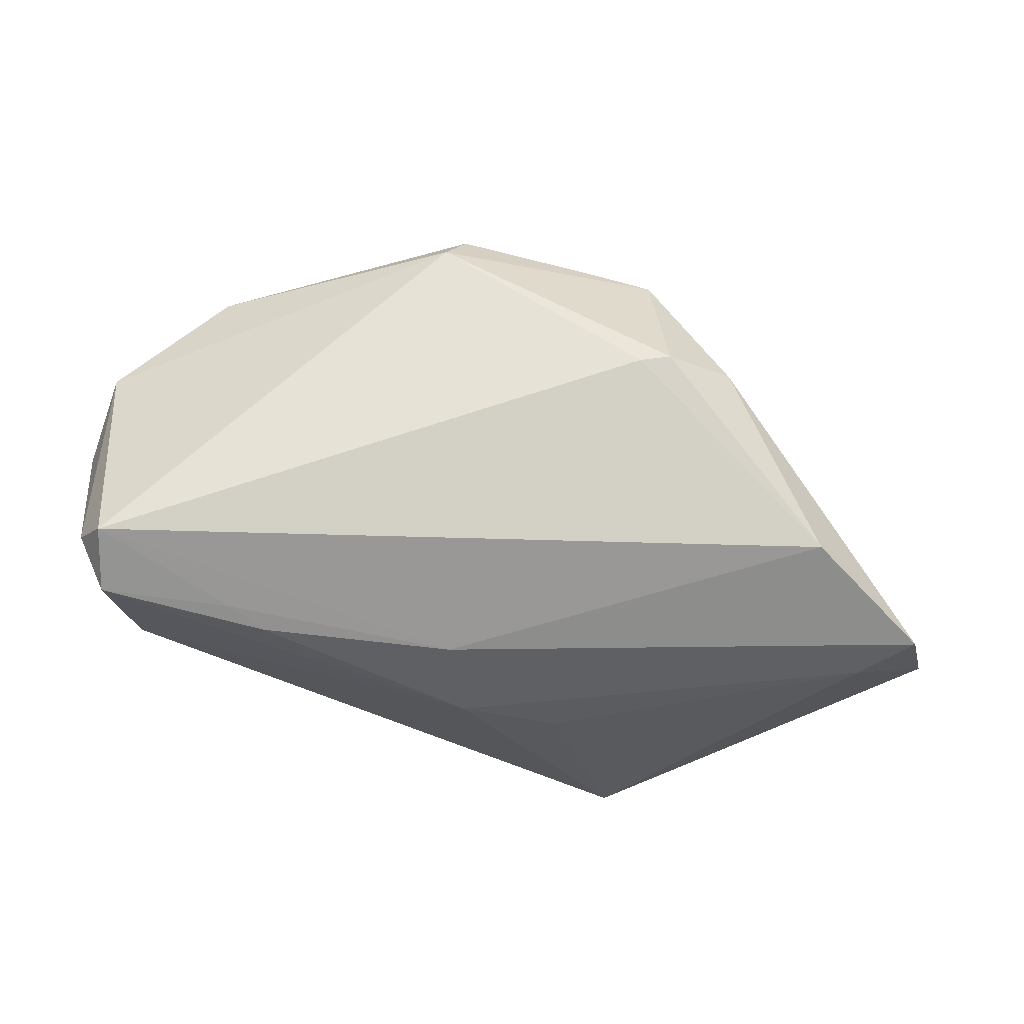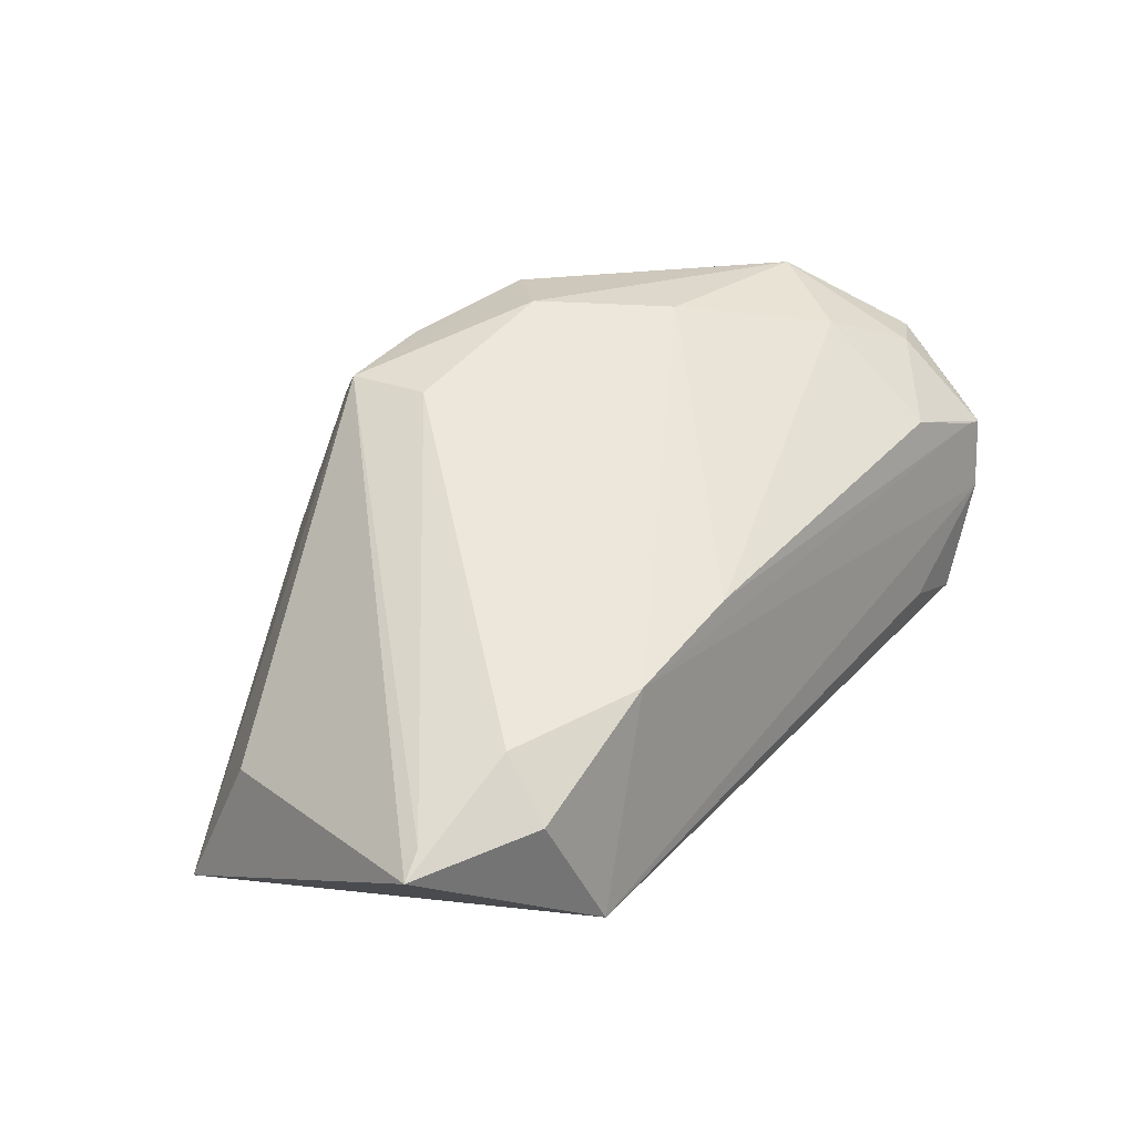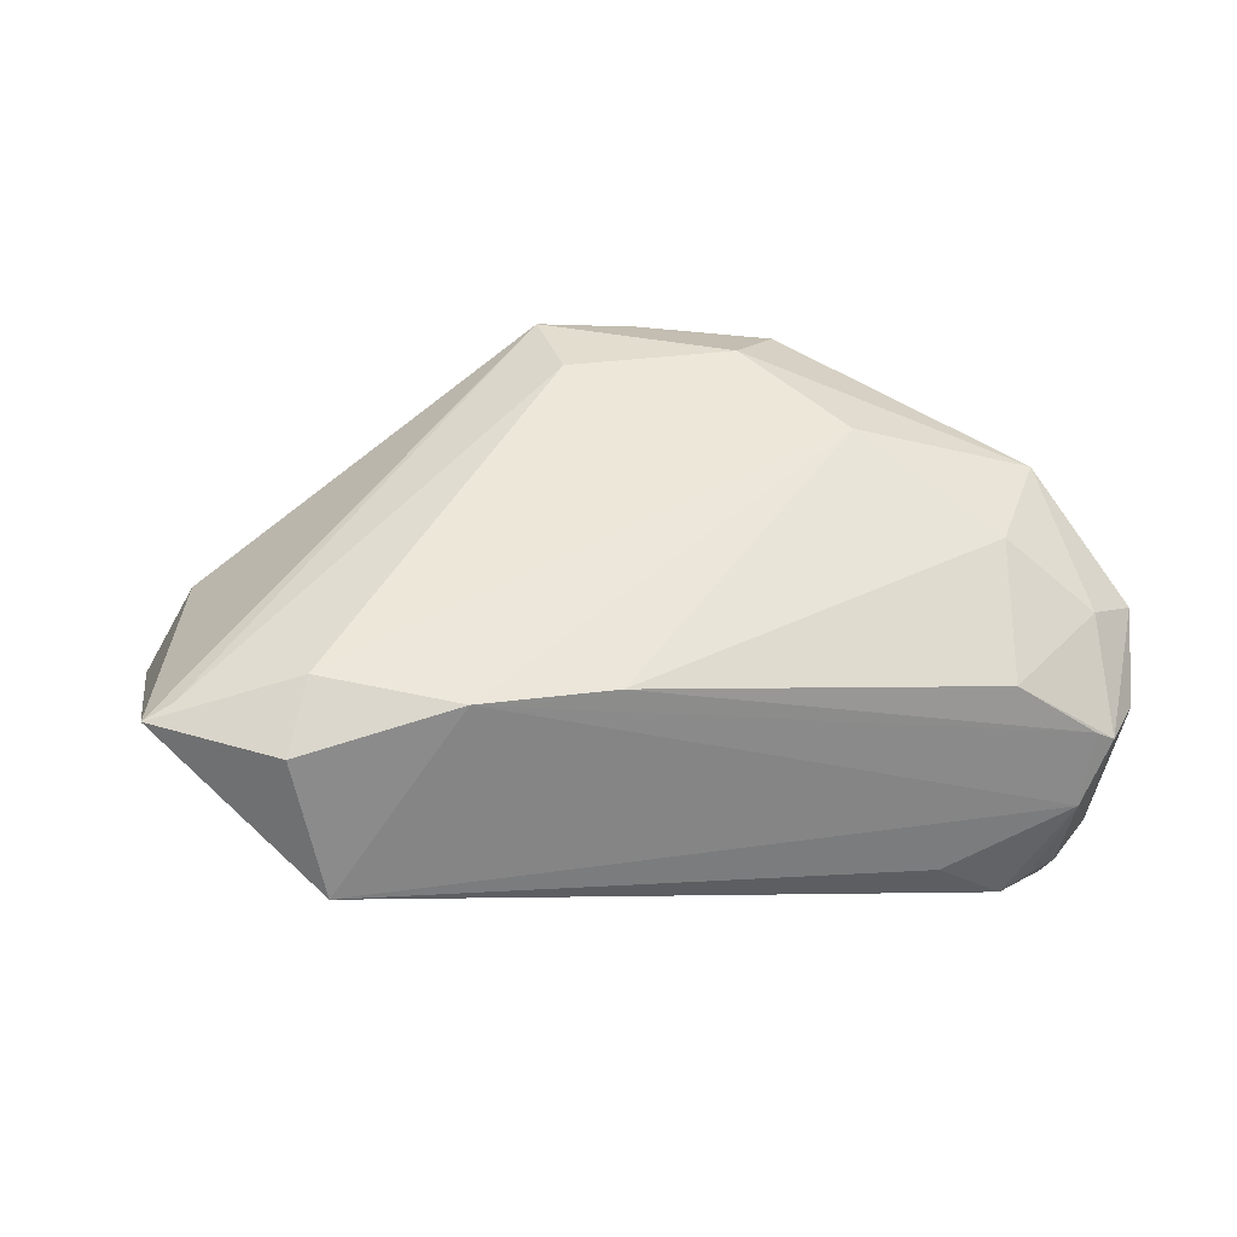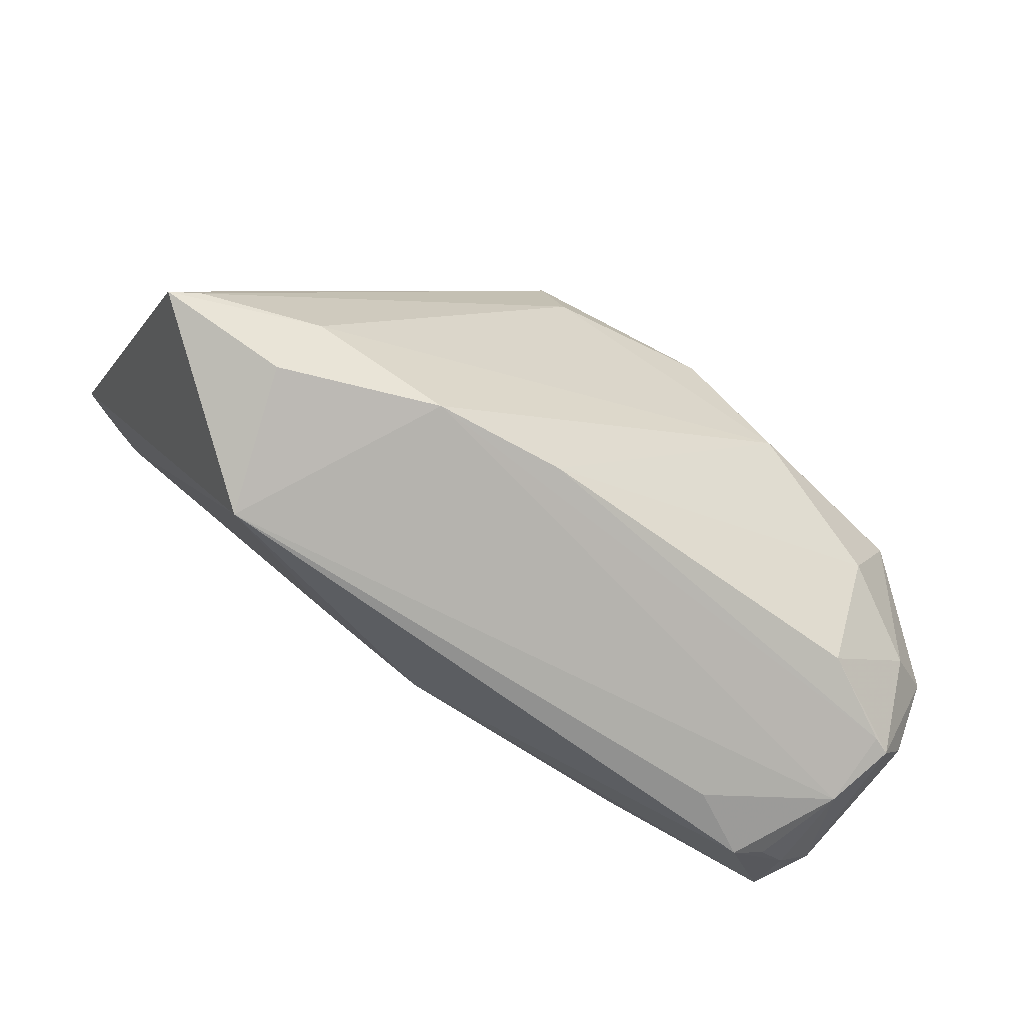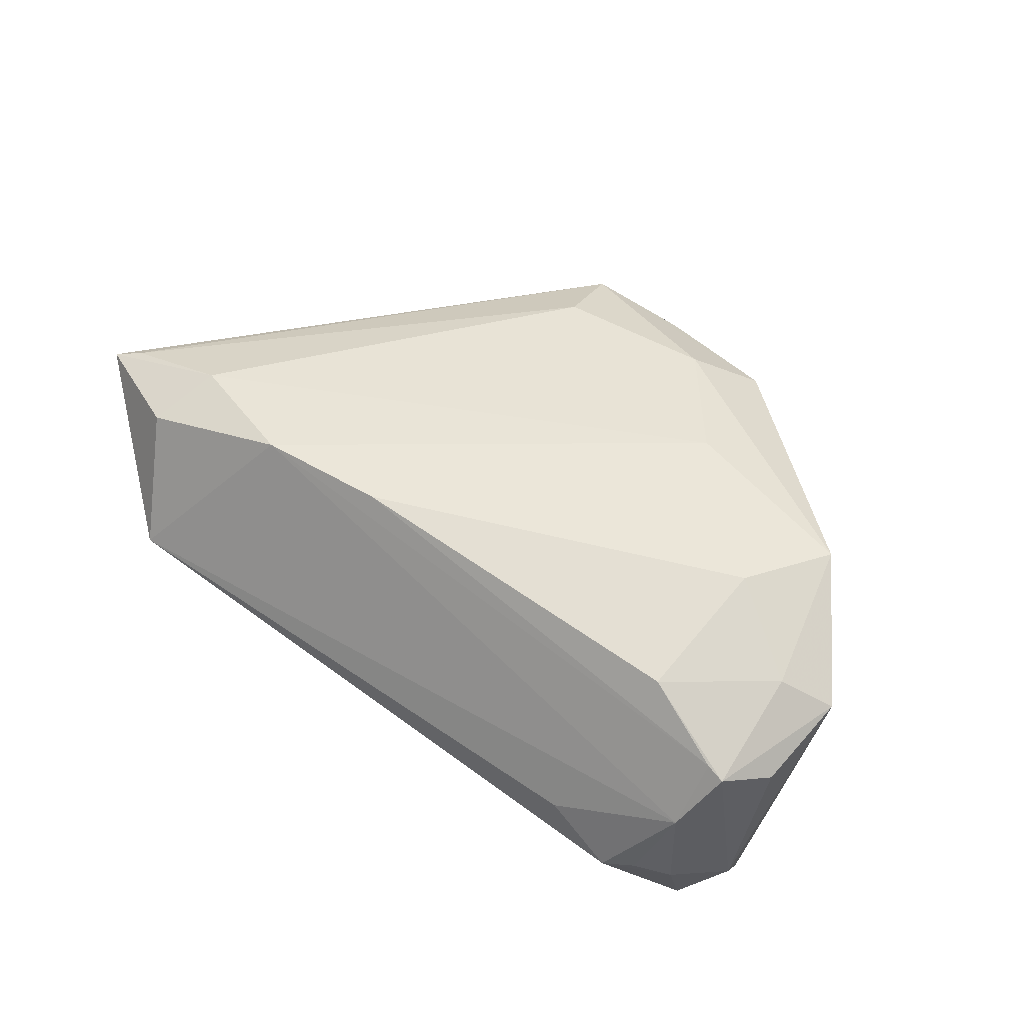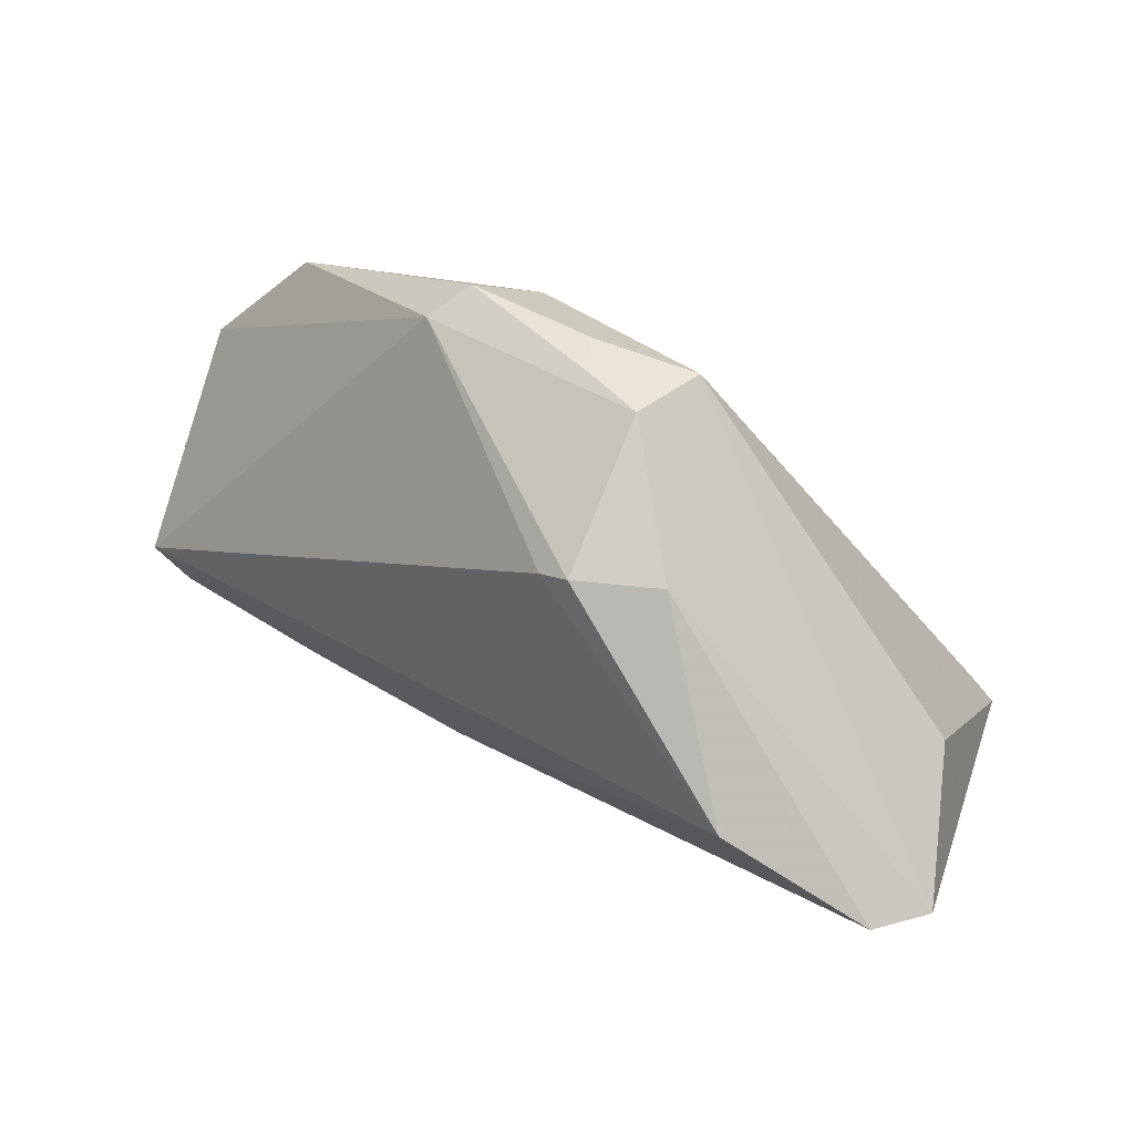
<metadata>
{"format":"obj","ext":"obj","renderer":"f3d","projection":"perspective","resolution":1024,"background":"white","views":[{"elev":-66.1,"azim":150.0,"up":"+Z"},{"elev":53.8,"azim":-51.1,"up":"+Z"},{"elev":49.8,"azim":-9.1,"up":"+Z"},{"elev":-62.7,"azim":-26.3,"up":"+Y"},{"elev":41.6,"azim":34.9,"up":"+Z"},{"elev":76.1,"azim":-148.6,"up":"+Y"}]}
</metadata>
<code>
v -0.0297 0.02219 -0.02015
v 0.005164 0.02964 0.01193
v 0.02815 -0.03175 -0.008021
v 0.04688 -0.0148 0.009459
v 0.001995 -0.01179 -0.02057
v 0.03861 -0.03064 -0.01272
v -0.05202 0.01236 -0.01416
v 0.006518 0.02817 0.01562
v 0.02092 0.0242 0.01534
v -0.03336 -0.03201 0.001631
v -0.01795 -0.02435 0.0193
v -0.01668 -0.01789 -0.01323
v -0.04877 -0.01904 0.01624
v 0.04646 -0.02635 0.003263
v 0.04586 -0.01892 -0.01966
v 0.0351 -0.03201 -0.01338
v -0.004592 0.02756 0.01819
v 0.04454 -0.02613 0.00437
v -0.00463 0.03026 -0.007493
v -0.0355 -0.0258 0.01634
v -0.04538 -0.01789 0.01717
v -0.04467 0.009246 0.002726
v 0.03614 -0.02374 0.01063
v 0.0422 -0.02839 -0.01416
v 0.04205 -0.026 -0.01979
v -0.00295 0.01826 0.02057
v 0.01553 0.01753 0.02057
v -0.01338 0.03051 -0.003285
v 0.02279 -0.02083 -0.02022
v -0.04417 0.009298 -0.01753
v 0.03822 -0.008954 0.01599
v -0.03256 -0.01849 0.01961
v -0.00477 -0.02047 -0.01588
v -0.001647 0.02822 -0.00797
v 0.02317 0.02328 0.01019
v 0.04387 0.001274 0.01486
v -0.00181 0.03201 0.01009
v 0.05202 -0.01189 0.00593
v 0.02779 -0.0201 -0.02015
v -0.003282 -0.0238 0.01804
v -0.04717 0.01679 -0.01953
v 0.02508 0.004251 0.02057
v 0.05004 -0.02142 0.001632
v 0.04283 -0.02943 -0.003251
v 0.04706 -0.02329 -0.01521
f 7 10 13
f 13 10 20
f 9 35 2
f 41 7 28
f 28 7 17
f 45 38 43
f 15 38 45
f 15 35 38
f 13 17 22
f 22 7 13
f 17 7 22
f 10 3 44
f 25 15 45
f 25 33 29
f 9 17 27
f 36 35 9
f 38 35 36
f 9 27 36
f 36 27 42
f 11 20 10
f 10 44 11
f 8 17 9
f 9 2 8
f 37 28 17
f 17 8 37
f 37 8 2
f 19 28 37
f 37 35 19
f 37 2 35
f 30 7 41
f 10 7 30
f 29 33 5
f 5 30 41
f 33 30 5
f 19 35 34
f 35 15 34
f 16 3 10
f 10 33 16
f 33 25 16
f 16 44 3
f 38 36 4
f 42 11 40
f 21 17 13
f 32 11 42
f 20 11 32
f 13 20 32
f 32 21 13
f 12 33 10
f 10 30 12
f 12 30 33
f 1 5 41
f 15 5 1
f 1 34 15
f 19 34 1
f 41 28 1
f 1 28 19
f 29 5 39
f 39 5 15
f 39 25 29
f 15 25 39
f 45 44 24
f 24 25 45
f 24 16 25
f 23 4 31
f 31 4 36
f 31 36 42
f 31 40 23
f 42 40 31
f 14 4 23
f 45 43 14
f 14 44 45
f 14 43 38
f 38 4 14
f 18 11 44
f 18 40 11
f 44 14 18
f 23 40 18
f 18 14 23
f 42 27 26
f 26 32 42
f 26 27 17
f 17 21 26
f 21 32 26
f 44 16 6
f 6 24 44
f 16 24 6

</code>
